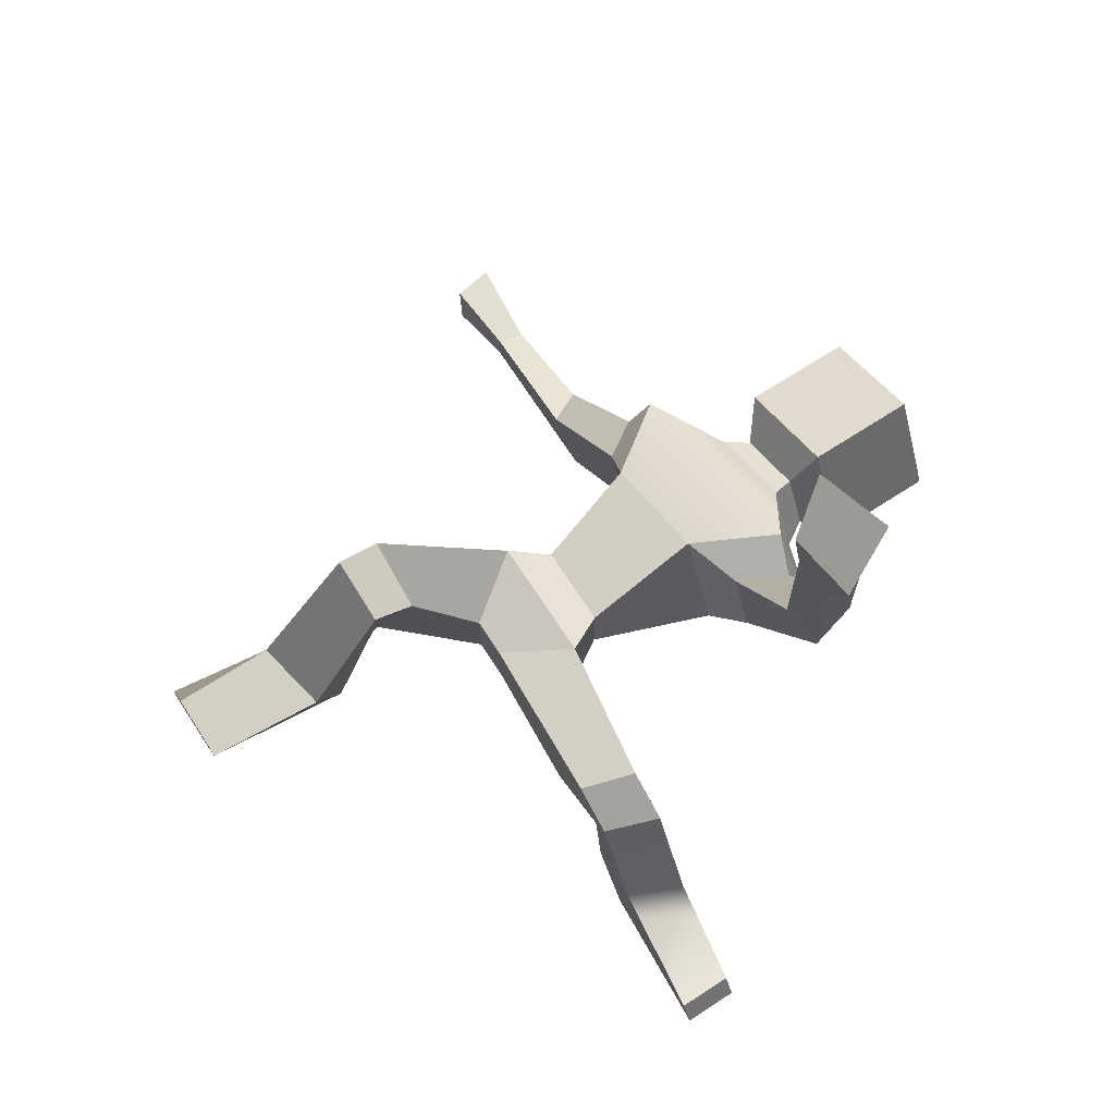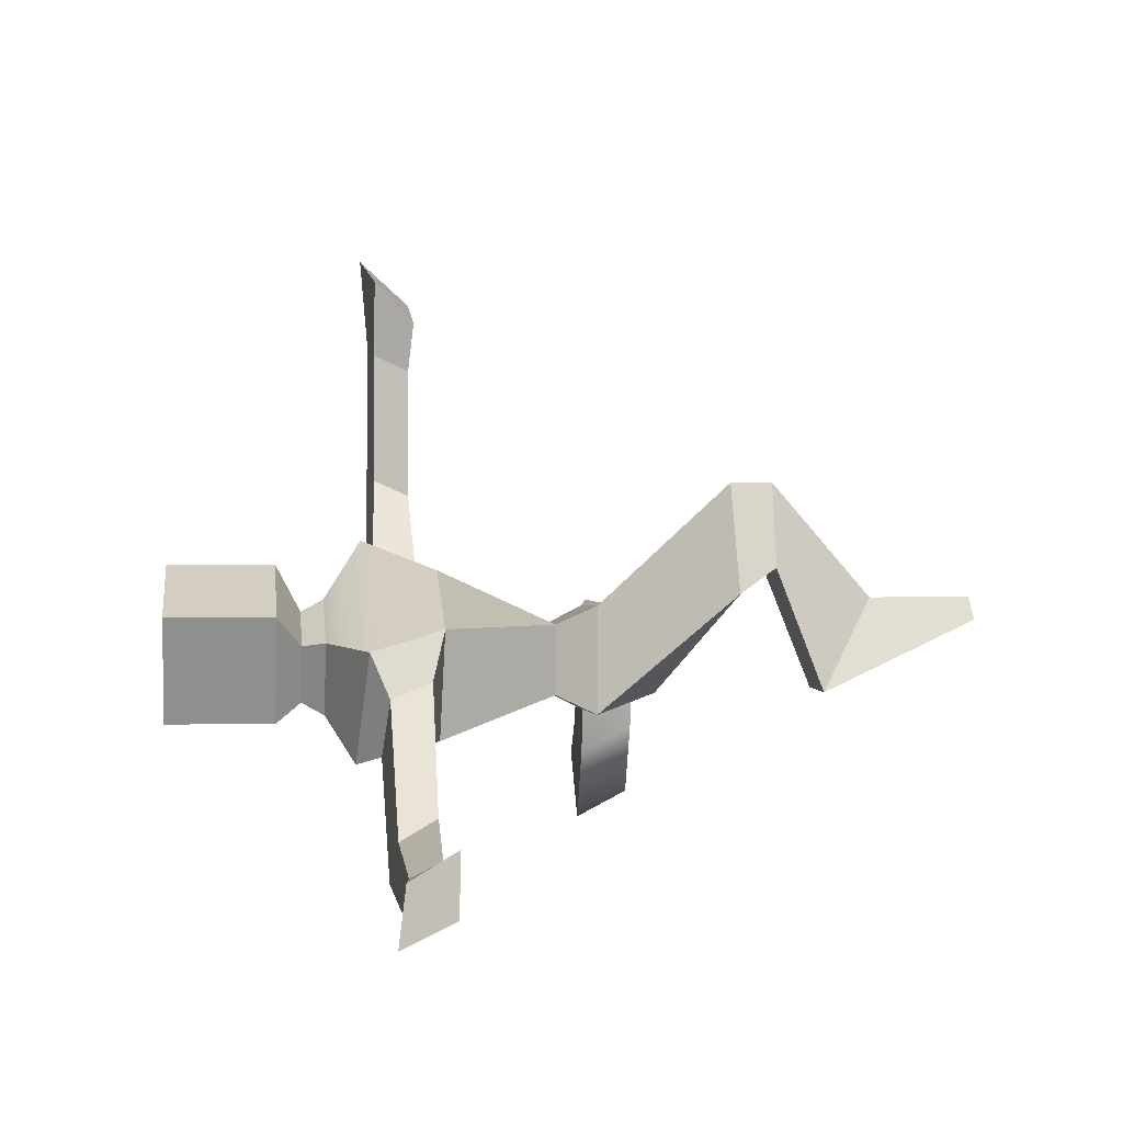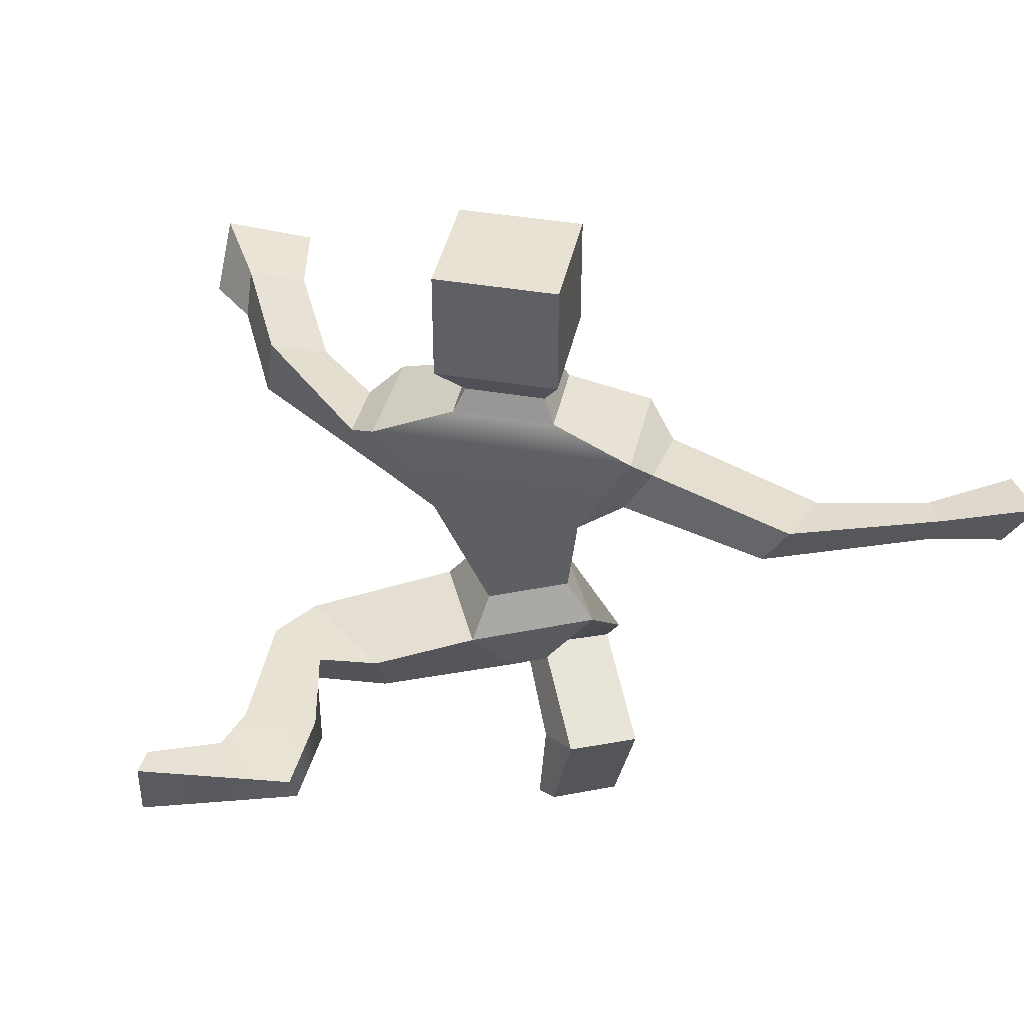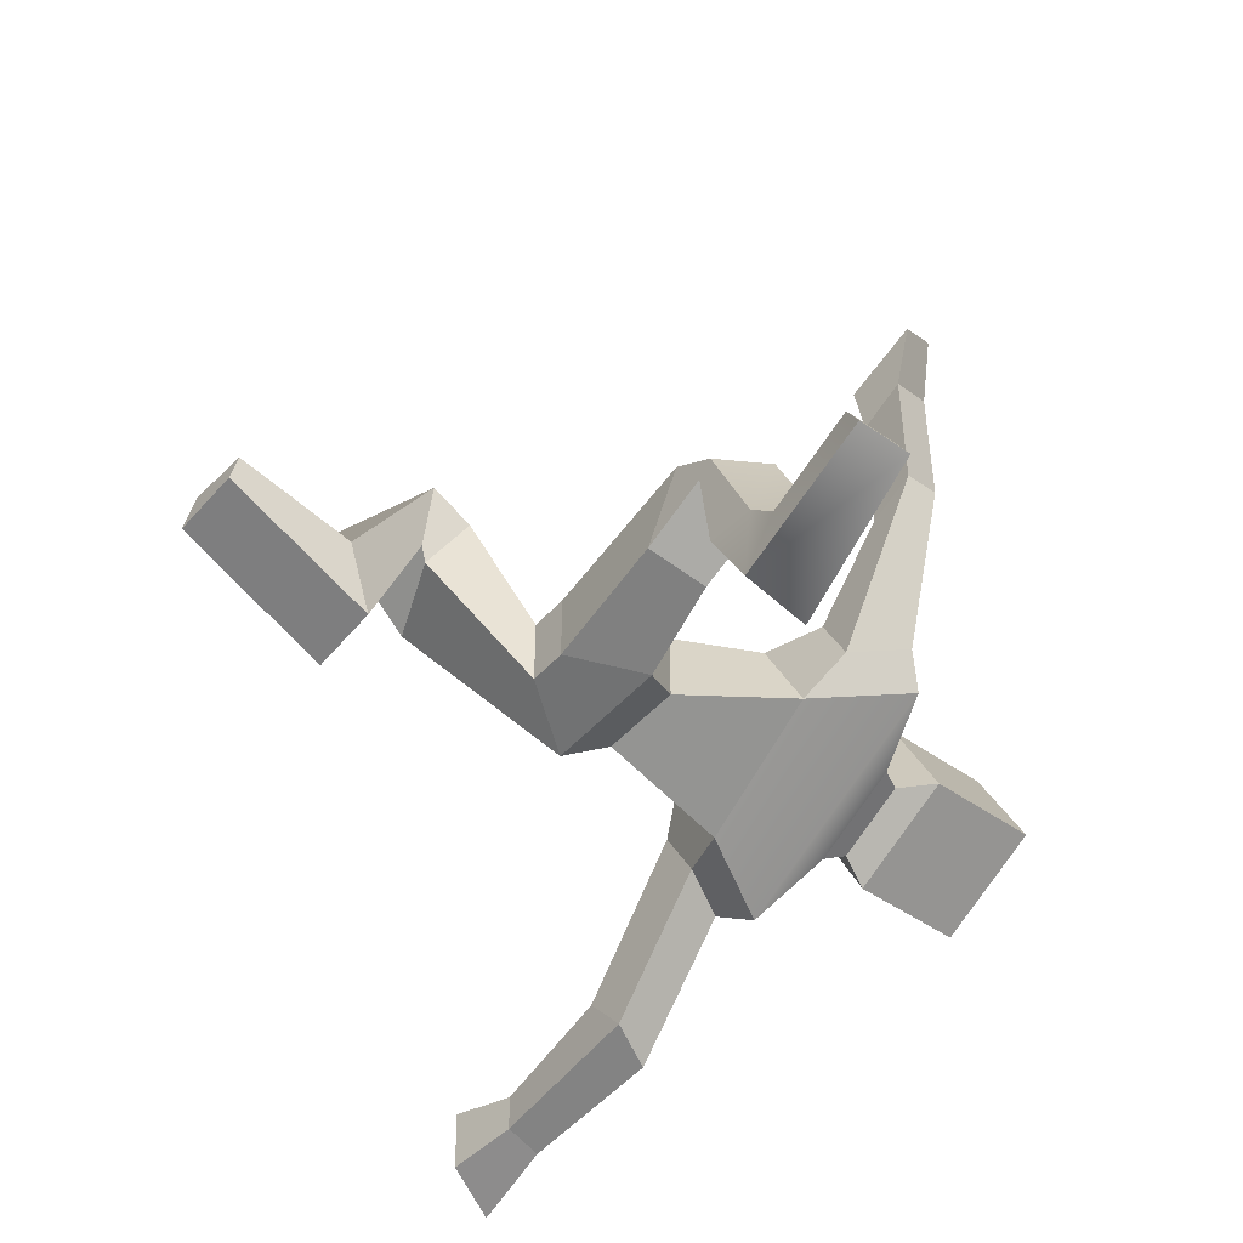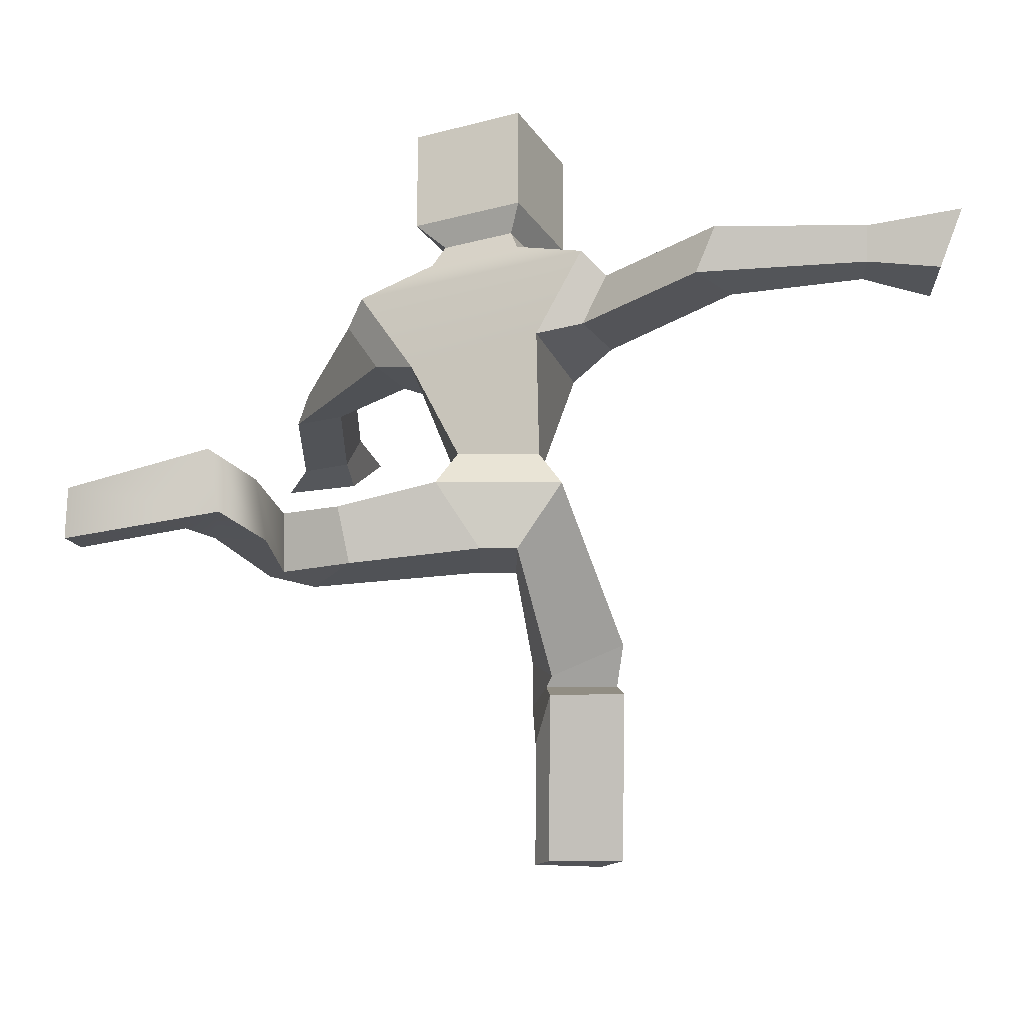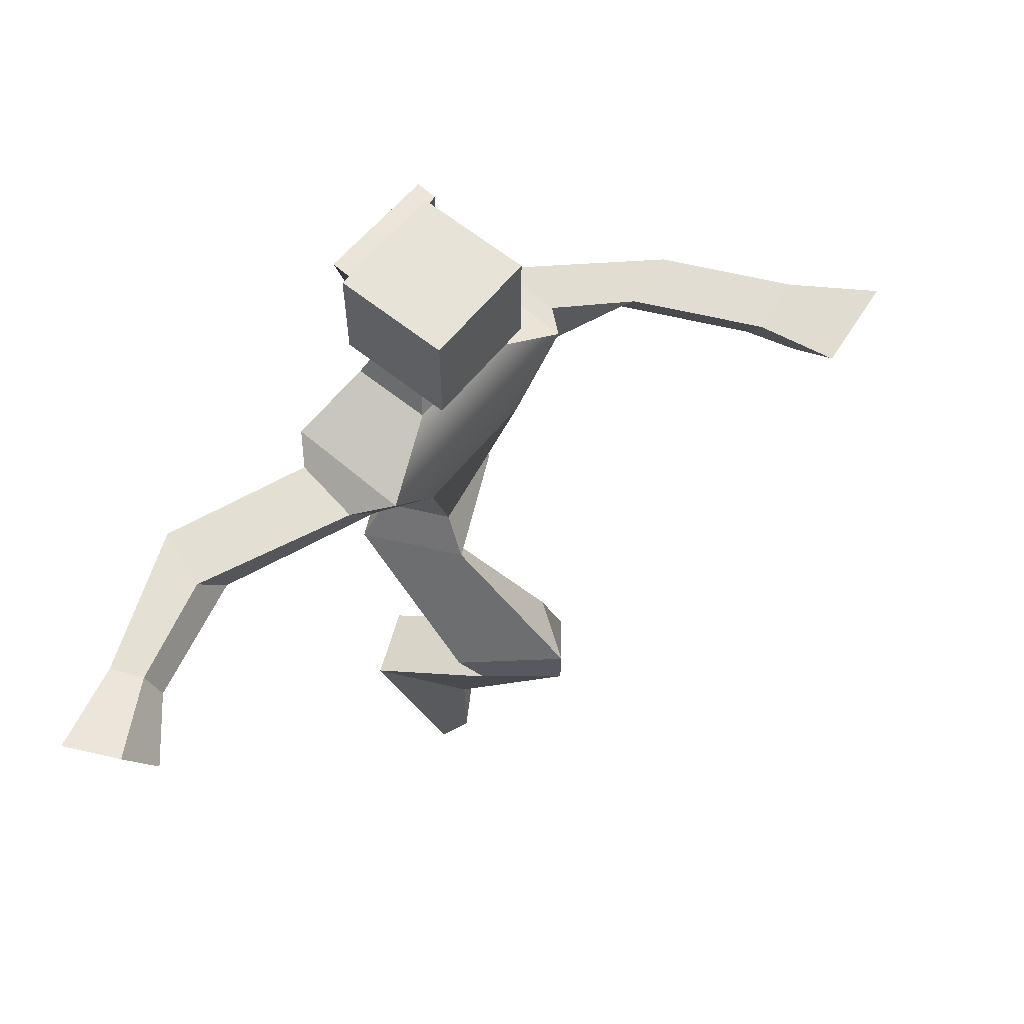
<metadata>
{"format":"obj","ext":"obj","renderer":"f3d","projection":"perspective","resolution":1024,"background":"white","views":[{"elev":69.4,"azim":57.0,"up":"+Z"},{"elev":-0.6,"azim":-96.7,"up":"+Z"},{"elev":40.6,"azim":166.2,"up":"+Y"},{"elev":-46.8,"azim":51.2,"up":"+Z"},{"elev":-22.3,"azim":179.3,"up":"+Y"},{"elev":62.2,"azim":-76.5,"up":"+Y"}]}
</metadata>
<code>
g default
v -0.5927 1.783 0.05737
v 0.3085 1.783 0.4908
v -1.009 2.344 -0.09614
v 0.6881 2.344 0.72
v -0.6179 2.427 -0.9087
v 1.079 2.427 -0.09257
v -0.2803 1.799 -0.765
v 0.6748 1.767 -0.2449
v -0.3948 2.637 -0.04448
v 0.2644 2.637 0.2726
v 0.5219 2.637 -0.2626
v -0.1374 2.637 -0.5797
v -0.3059 0.9517 -0.4314
v 0.3059 0.9517 -0.4314
v 0.3059 0.9517 0.08746
v -0.3059 0.9517 0.08746
v -0.4692 0.6628 -0.57
v 0.4692 0.6628 -0.57
v 0.4692 0.6628 0.226
v -0.4692 0.6628 0.226
v -0.1394 0.1916 -0.424
v 0.1394 0.1916 -0.424
v 0.1394 0.1916 0.08004
v -0.1394 0.1916 0.08004
v 1.197 0.4998 -0.4792
v 1.534 0.4998 0.2638
v 1.396 0.1104 0.1883
v 1.11 0.1104 -0.3192
v 1.608 0.4998 -0.3346
v 1.877 0.4998 0.05985
v 1.716 0.1104 -0.02786
v 1.608 0.1104 -0.1271
v 2.05 0.4998 -1.532
v 2.47 0.4998 -1.026
v 2.246 0.1104 -0.9961
v 1.979 0.1104 -1.317
v 3.096 0.394 -1.06
v 3.001 0.394 -0.8869
v 3.001 0.004559 -0.8869
v 3.096 0.004559 -1.06
v 1.76 0.4998 -0.9823
v 1.69 0.1104 -0.7668
v 2.052 0.1104 -0.8025
v 2.244 0.4998 -0.7736
v -0.9581 -0.3065 0.3128
v -0.7435 -0.2738 1.12
v -0.416 -0.5157 0.4328
v -0.2801 -0.2738 0.8537
v -0.9158 -0.5768 0.502
v -0.764 -0.5768 1.12
v -0.3772 -0.5768 0.5236
v -0.2811 -0.5768 1.016
v -0.9158 -0.9243 -0.396
v -0.764 -1.294 0.2886
v -0.3772 -0.9346 -0.377
v -0.2811 -1.169 0.05654
v -0.9158 -2.034 0.1271
v -0.764 -2.034 0.2962
v -0.3772 -2.034 0.1318
v -0.2811 -2.034 0.2389
v 0.9595 1.907 0.05138
v 0.749 1.917 0.4741
v 1.192 2.287 0.1389
v 0.9671 2.239 0.6058
v 1.653 1.936 1.222
v 1.292 1.944 1.087
v 1.585 2.257 1.34
v 1.186 2.217 1.199
v 1.653 1.936 2.21
v 1.292 1.944 2.074
v 1.585 2.257 2.328
v 1.186 2.217 2.187
v 1.816 1.916 2.65
v 1.25 1.903 2.453
v 1.646 2.312 2.98
v 1.032 2.222 2.752
v -0.6323 1.899 -0.7385
v -0.8706 1.89 -0.3087
v -1.088 2.204 -0.4267
v -0.8076 2.25 -0.8449
v -1.424 1.917 -1.537
v -1.71 1.909 -1.203
v -1.88 2.189 -1.346
v -1.559 2.231 -1.662
v -2.656 1.951 -1.652
v -2.656 1.945 -1.392
v -2.656 2.163 -1.503
v -2.656 2.195 -1.749
v -3.174 1.881 -1.709
v -3.17 1.871 -1.267
v -3.303 2.218 -1.456
v -3.323 2.269 -1.874
v -0.2943 2.808 -0.06838
v 0.2204 2.808 0.1792
v 0.4214 2.808 -0.2387
v -0.09333 2.808 -0.4863
v -0.5232 2.994 0.1443
v 0.2743 2.994 0.5279
v 0.6503 2.994 -0.254
v -0.1472 2.994 -0.6376
v -0.5232 3.803 0.1443
v 0.2743 3.803 0.5279
v 0.6503 3.803 -0.254
v -0.1472 3.803 -0.6376
g pCube1
f 1 2 4 3
f 101 102 103 104
f 5 6 8 7
f 21 22 23 24
f 74 73 75 76
f 89 90 91 92
f 3 4 10 9
f 4 6 11 10
f 6 5 12 11
f 5 3 9 12
f 7 8 14 13
f 8 2 15 14
f 2 1 16 15
f 1 7 13 16
f 13 14 18 17
f 14 15 19 18
f 15 16 20 19
f 16 13 17 20
f 17 18 22 21
f 37 38 39 40
f 19 20 24 23
f 58 57 59 60
f 18 19 26 25
f 19 23 27 26
f 23 22 28 27
f 22 18 25 28
f 25 26 30 29
f 26 27 31 30
f 27 28 32 31
f 28 25 29 32
f 29 30 44 41
f 30 31 43 44
f 31 32 42 43
f 32 29 41 42
f 33 34 38 37
f 34 35 39 38
f 35 36 40 39
f 36 33 37 40
f 42 41 33 36
f 43 42 36 35
f 44 43 35 34
f 41 44 34 33
f 20 17 45 46
f 17 21 47 45
f 21 24 48 47
f 24 20 46 48
f 46 45 49 50
f 45 47 51 49
f 47 48 52 51
f 48 46 50 52
f 50 49 53 54
f 49 51 55 53
f 51 52 56 55
f 52 50 54 56
f 54 53 57 58
f 53 55 59 57
f 55 56 60 59
f 56 54 58 60
f 2 8 61 62
f 8 6 63 61
f 6 4 64 63
f 4 2 62 64
f 62 61 65 66
f 61 63 67 65
f 63 64 68 67
f 64 62 66 68
f 66 65 69 70
f 65 67 71 69
f 67 68 72 71
f 68 66 70 72
f 70 69 73 74
f 69 71 75 73
f 71 72 76 75
f 72 70 74 76
f 7 1 78 77
f 1 3 79 78
f 3 5 80 79
f 5 7 77 80
f 77 78 82 81
f 78 79 83 82
f 79 80 84 83
f 80 77 81 84
f 81 82 86 85
f 82 83 87 86
f 83 84 88 87
f 84 81 85 88
f 85 86 90 89
f 86 87 91 90
f 87 88 92 91
f 88 85 89 92
f 9 10 94 93
f 10 11 95 94
f 11 12 96 95
f 12 9 93 96
f 93 94 98 97
f 94 95 99 98
f 95 96 100 99
f 96 93 97 100
f 97 98 102 101
f 98 99 103 102
f 99 100 104 103
f 100 97 101 104

</code>
